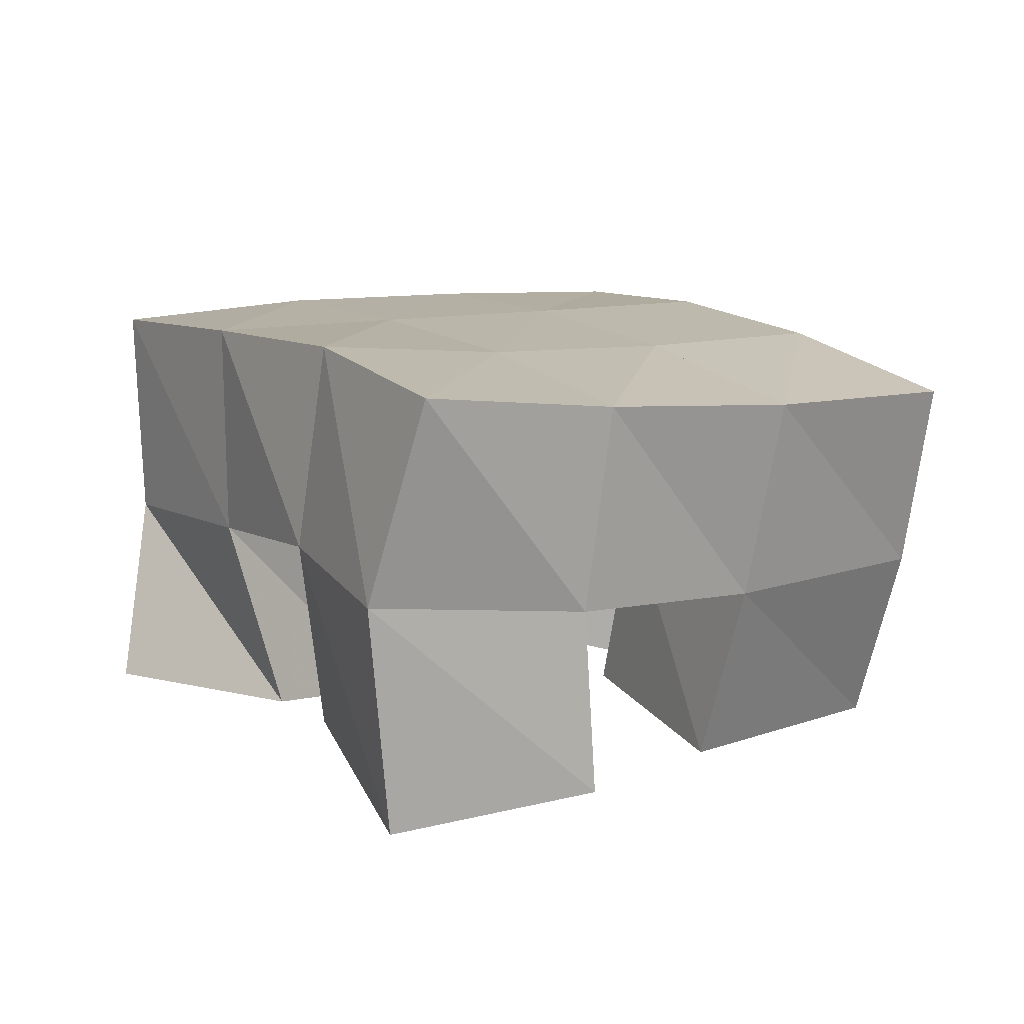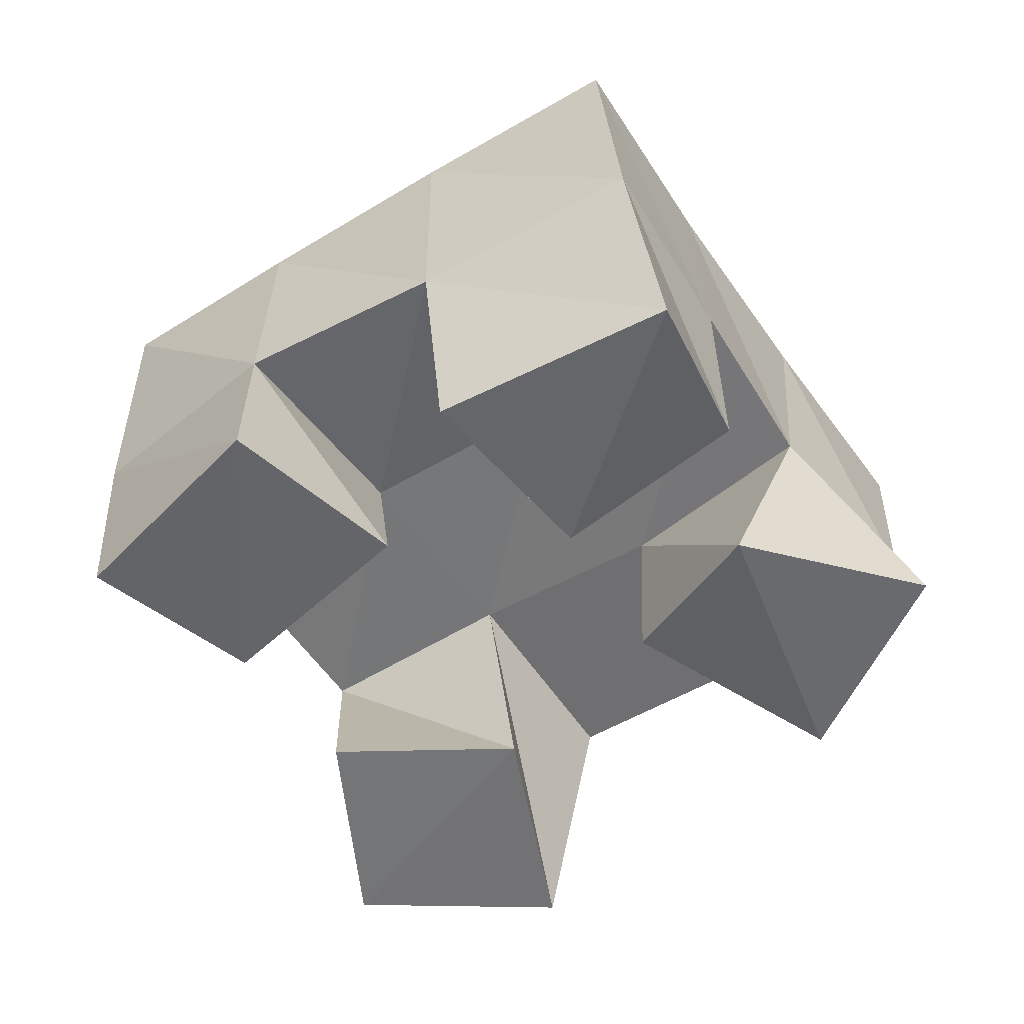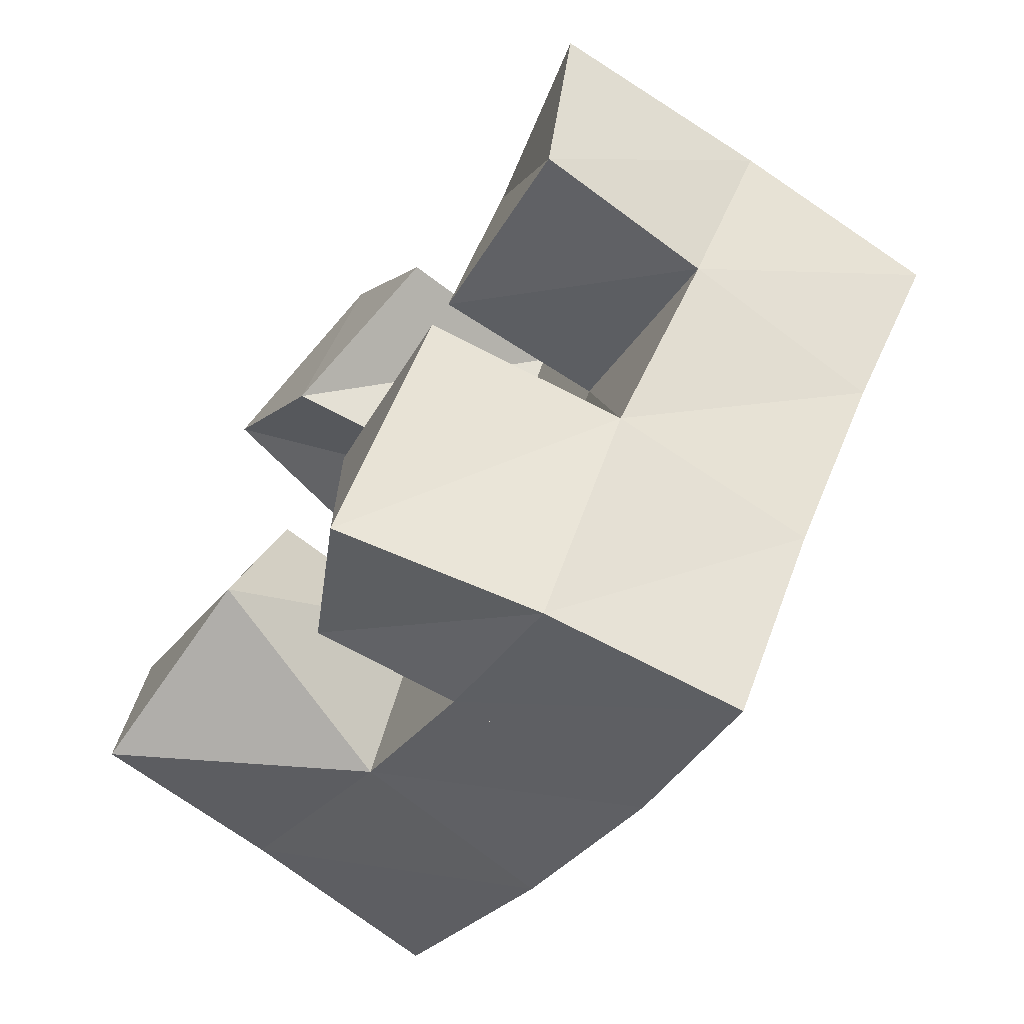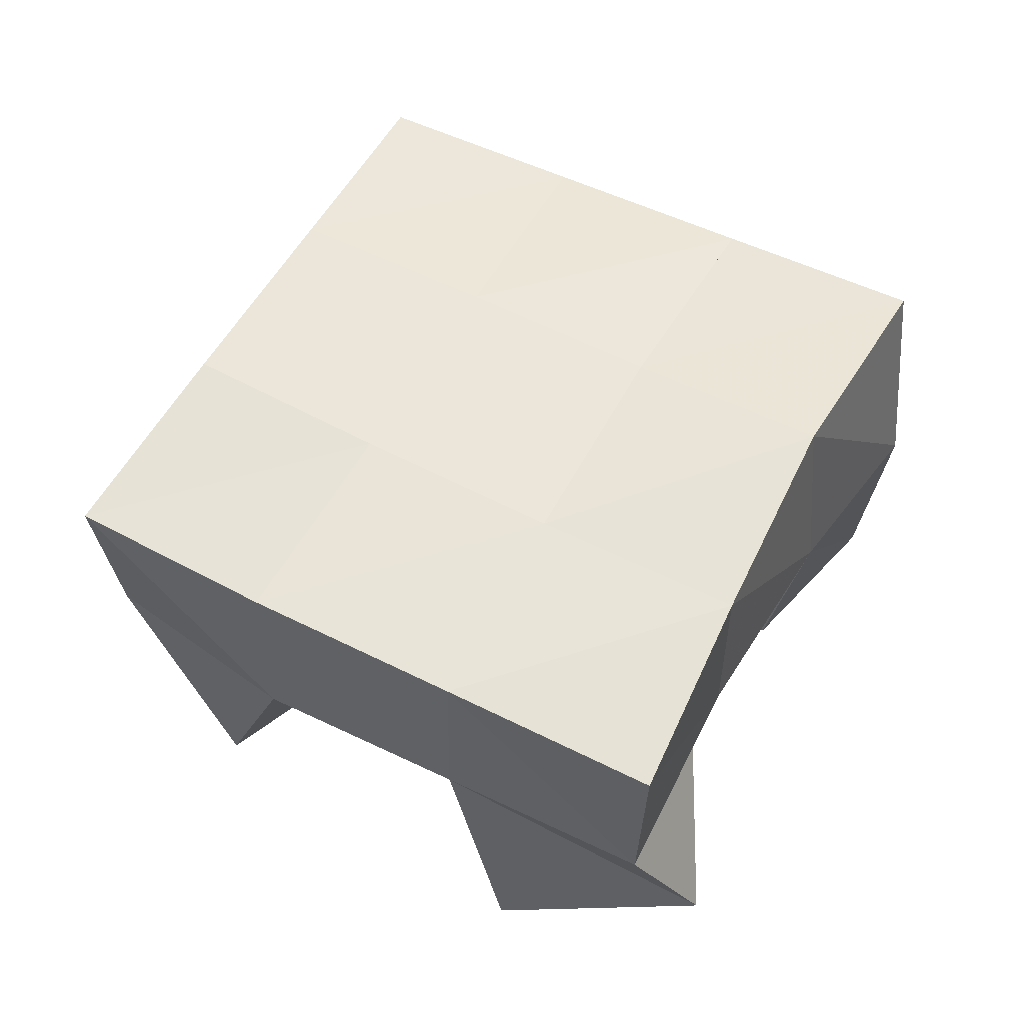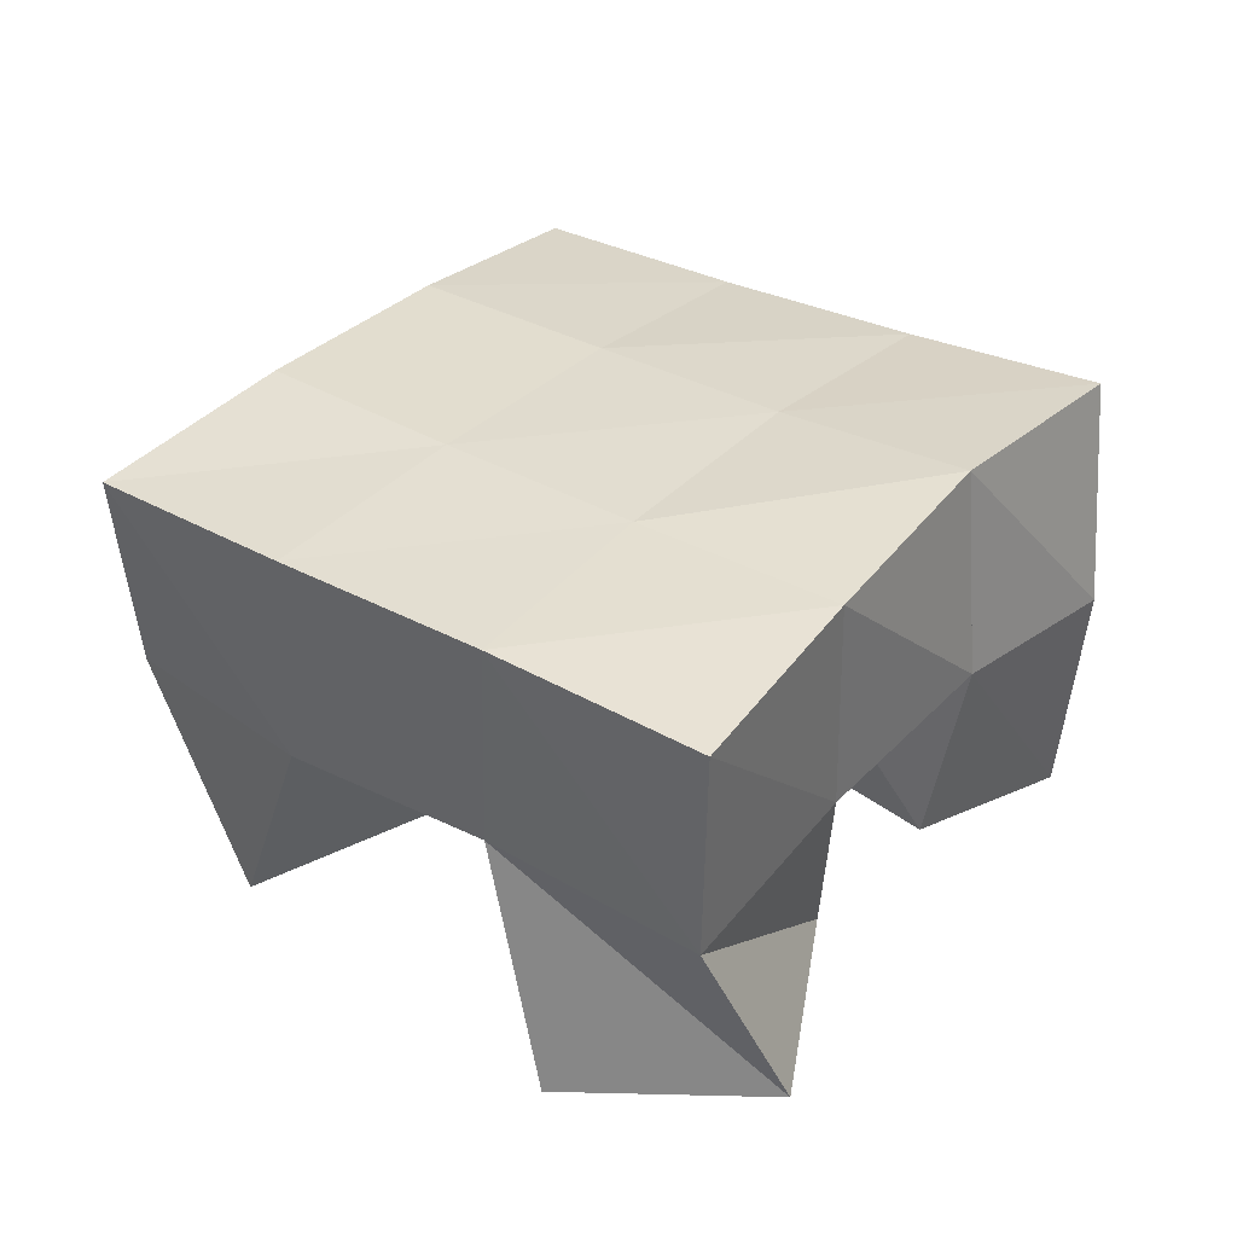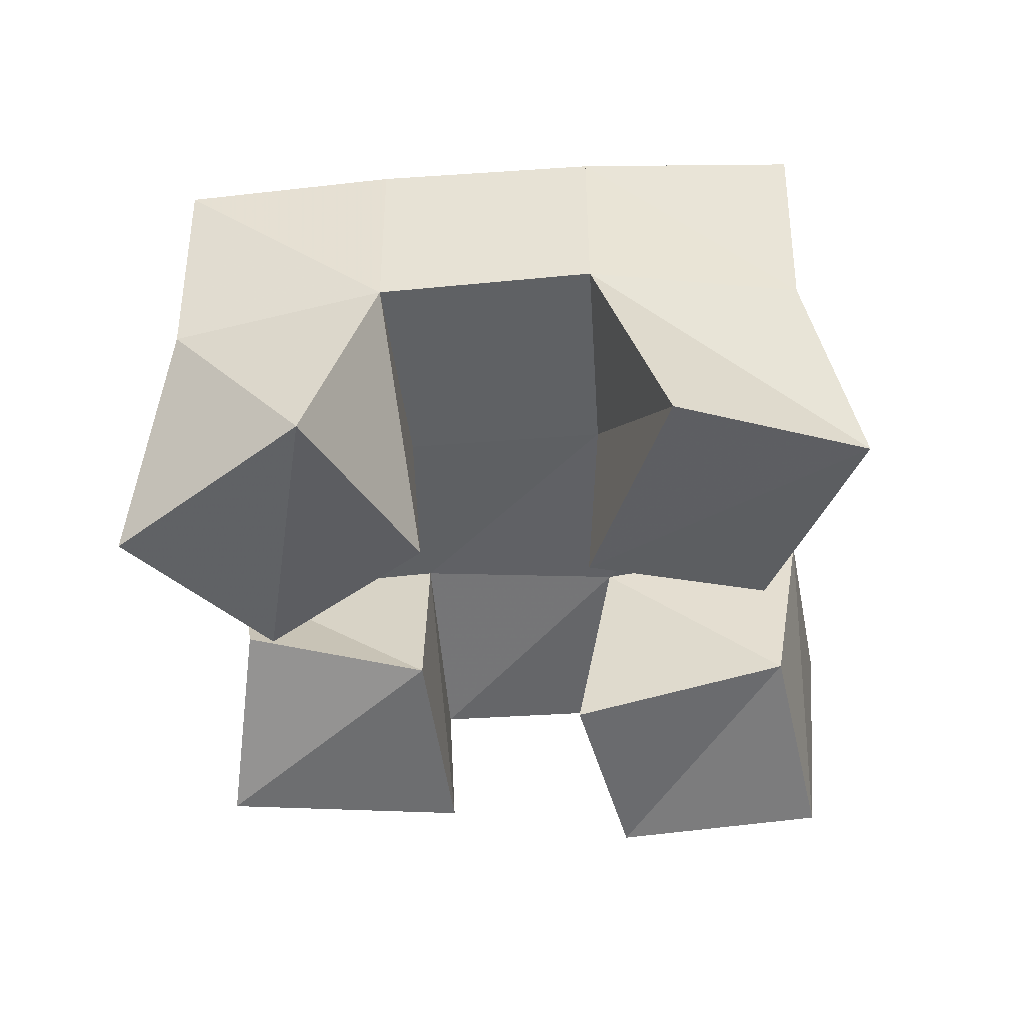
<metadata>
{"format":"obj","ext":"obj","renderer":"f3d","projection":"perspective","resolution":1024,"background":"white","views":[{"elev":13.0,"azim":85.8,"up":"+Y"},{"elev":-58.7,"azim":152.0,"up":"+Y"},{"elev":-64.9,"azim":53.4,"up":"+Z"},{"elev":59.6,"azim":-33.0,"up":"+Y"},{"elev":37.7,"azim":-24.8,"up":"+Y"},{"elev":-46.2,"azim":-57.9,"up":"+Y"}]}
</metadata>
<code>
v 2.355 0.1 -0.2365
v 2.342 0.1491 -0.2148
v 2.402 0.1001 -0.225
v 2.385 0.1527 -0.2313
v 2.351 0.1054 -0.1814
v 2.358 0.1527 -0.1659
v 2.404 0.1108 -0.1831
v 2.404 0.1517 -0.1869
v 2.475 0.1088 -0.1798
v 2.473 0.1524 -0.1683
v 2.521 0.104 -0.1925
v 2.52 0.1482 -0.19
v 2.49 0.1131 -0.1283
v 2.496 0.1593 -0.1232
v 2.535 0.1002 -0.1435
v 2.538 0.155 -0.139
v 2.387 0.1 -0.1031
v 2.383 0.1567 -0.121
v 2.421 0.1 -0.1453
v 2.429 0.1554 -0.1457
v 2.429 0.1081 -0.07372
v 2.411 0.1512 -0.07909
v 2.458 0.1084 -0.1169
v 2.454 0.1542 -0.1041
v 2.414 0.1188 -0.2429
v 2.423 0.1501 -0.2544
v 2.449 0.1 -0.2715
v 2.462 0.1449 -0.2791
v 2.437 0.1068 -0.204
v 2.447 0.1539 -0.21
v 2.482 0.1 -0.2238
v 2.492 0.1444 -0.2325
v 2.337 0.1994 -0.212
v 2.382 0.2022 -0.2335
v 2.36 0.2021 -0.1671
v 2.405 0.2031 -0.1899
v 2.385 0.2039 -0.1218
v 2.428 0.2043 -0.1469
v 2.411 0.2026 -0.07747
v 2.452 0.2055 -0.1037
v 2.428 0.1995 -0.2574
v 2.452 0.2003 -0.2149
v 2.474 0.2025 -0.1725
v 2.496 0.2077 -0.13
v 2.471 0.1907 -0.2836
v 2.496 0.1924 -0.2404
v 2.52 0.1968 -0.196
v 2.542 0.2032 -0.1523
f 1 2 4
f 3 1 4
f 2 6 8
f 4 2 8
f 6 5 7
f 8 6 7
f 5 1 3
f 7 5 3
f 8 7 3
f 4 8 3
f 2 1 5
f 6 2 5
f 9 10 12
f 11 9 12
f 10 14 16
f 12 10 16
f 14 13 15
f 16 14 15
f 13 9 11
f 15 13 11
f 16 15 11
f 12 16 11
f 10 9 13
f 14 10 13
f 17 18 20
f 19 17 20
f 18 22 24
f 20 18 24
f 22 21 23
f 24 22 23
f 21 17 19
f 23 21 19
f 24 23 19
f 20 24 19
f 18 17 21
f 22 18 21
f 25 26 28
f 27 25 28
f 26 30 32
f 28 26 32
f 30 29 31
f 32 30 31
f 29 25 27
f 31 29 27
f 32 31 27
f 28 32 27
f 26 25 29
f 30 26 29
f 2 33 34
f 4 2 34
f 33 35 36
f 34 33 36
f 35 6 8
f 36 35 8
f 6 2 4
f 8 6 4
f 36 8 4
f 34 36 4
f 33 2 6
f 35 33 6
f 6 35 36
f 8 6 36
f 35 37 38
f 36 35 38
f 37 18 20
f 38 37 20
f 18 6 8
f 20 18 8
f 38 20 8
f 36 38 8
f 35 6 18
f 37 35 18
f 18 37 38
f 20 18 38
f 37 39 40
f 38 37 40
f 39 22 24
f 40 39 24
f 22 18 20
f 24 22 20
f 40 24 20
f 38 40 20
f 37 18 22
f 39 37 22
f 4 34 41
f 26 4 41
f 34 36 42
f 41 34 42
f 36 8 30
f 42 36 30
f 8 4 26
f 30 8 26
f 42 30 26
f 41 42 26
f 34 4 8
f 36 34 8
f 8 36 42
f 30 8 42
f 36 38 43
f 42 36 43
f 38 20 10
f 43 38 10
f 20 8 30
f 10 20 30
f 43 10 30
f 42 43 30
f 36 8 20
f 38 36 20
f 20 38 43
f 10 20 43
f 38 40 44
f 43 38 44
f 40 24 14
f 44 40 14
f 24 20 10
f 14 24 10
f 44 14 10
f 43 44 10
f 38 20 24
f 40 38 24
f 26 41 45
f 28 26 45
f 41 42 46
f 45 41 46
f 42 30 32
f 46 42 32
f 30 26 28
f 32 30 28
f 46 32 28
f 45 46 28
f 41 26 30
f 42 41 30
f 30 42 46
f 32 30 46
f 42 43 47
f 46 42 47
f 43 10 12
f 47 43 12
f 10 30 32
f 12 10 32
f 47 12 32
f 46 47 32
f 42 30 10
f 43 42 10
f 10 43 47
f 12 10 47
f 43 44 48
f 47 43 48
f 44 14 16
f 48 44 16
f 14 10 12
f 16 14 12
f 48 16 12
f 47 48 12
f 43 10 14
f 44 43 14

</code>
